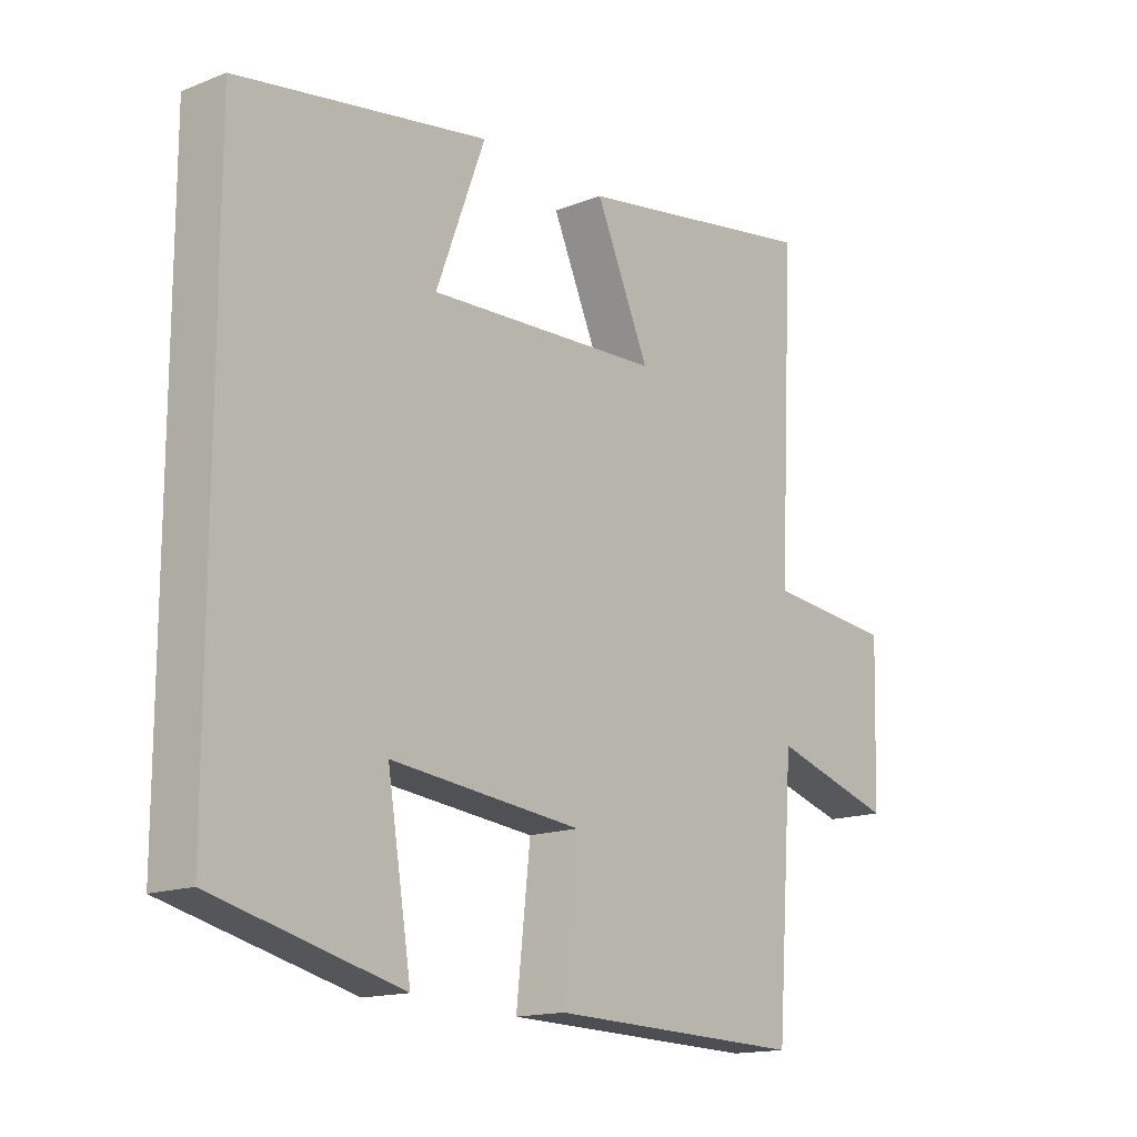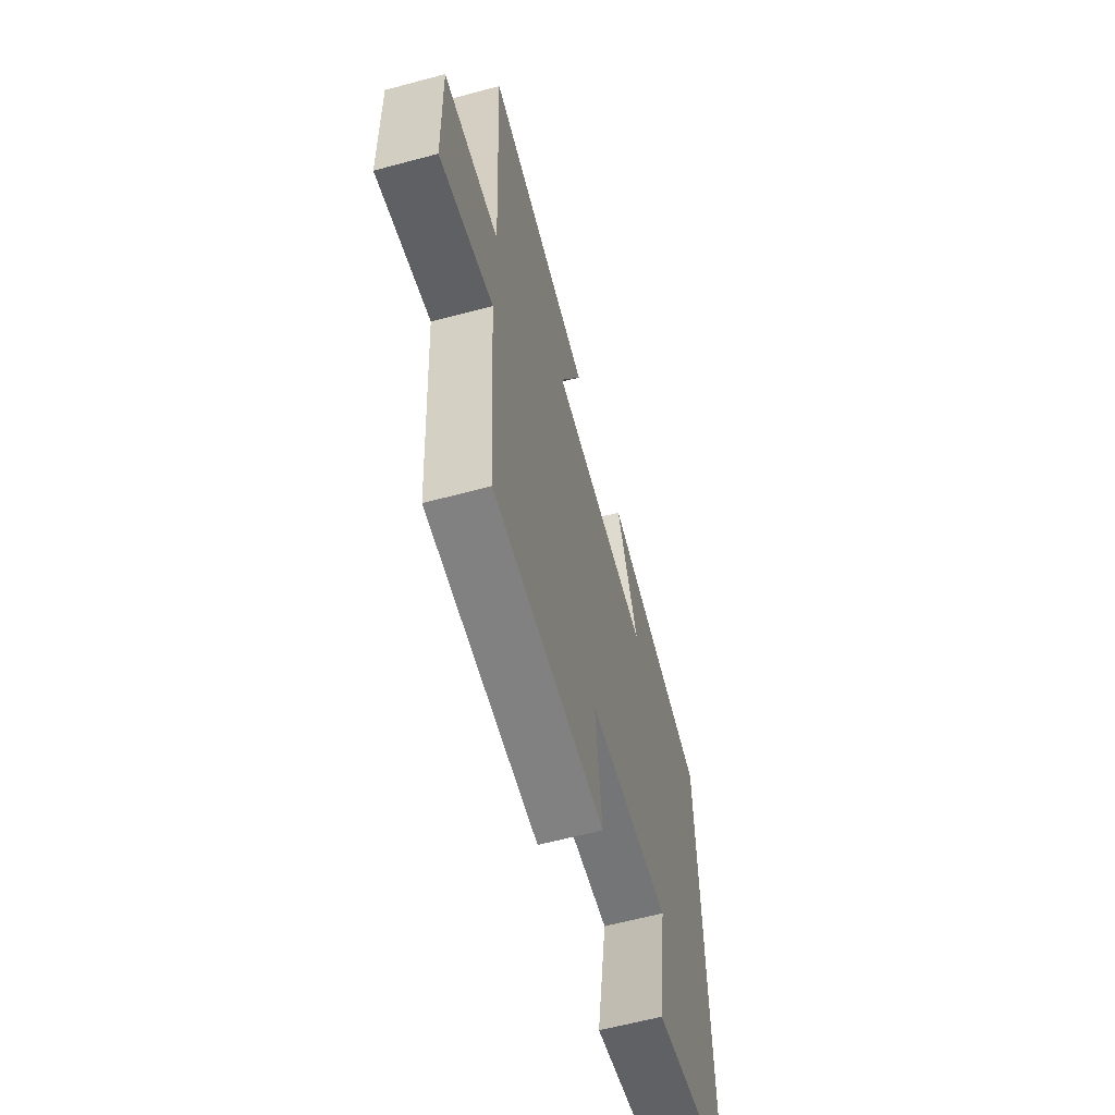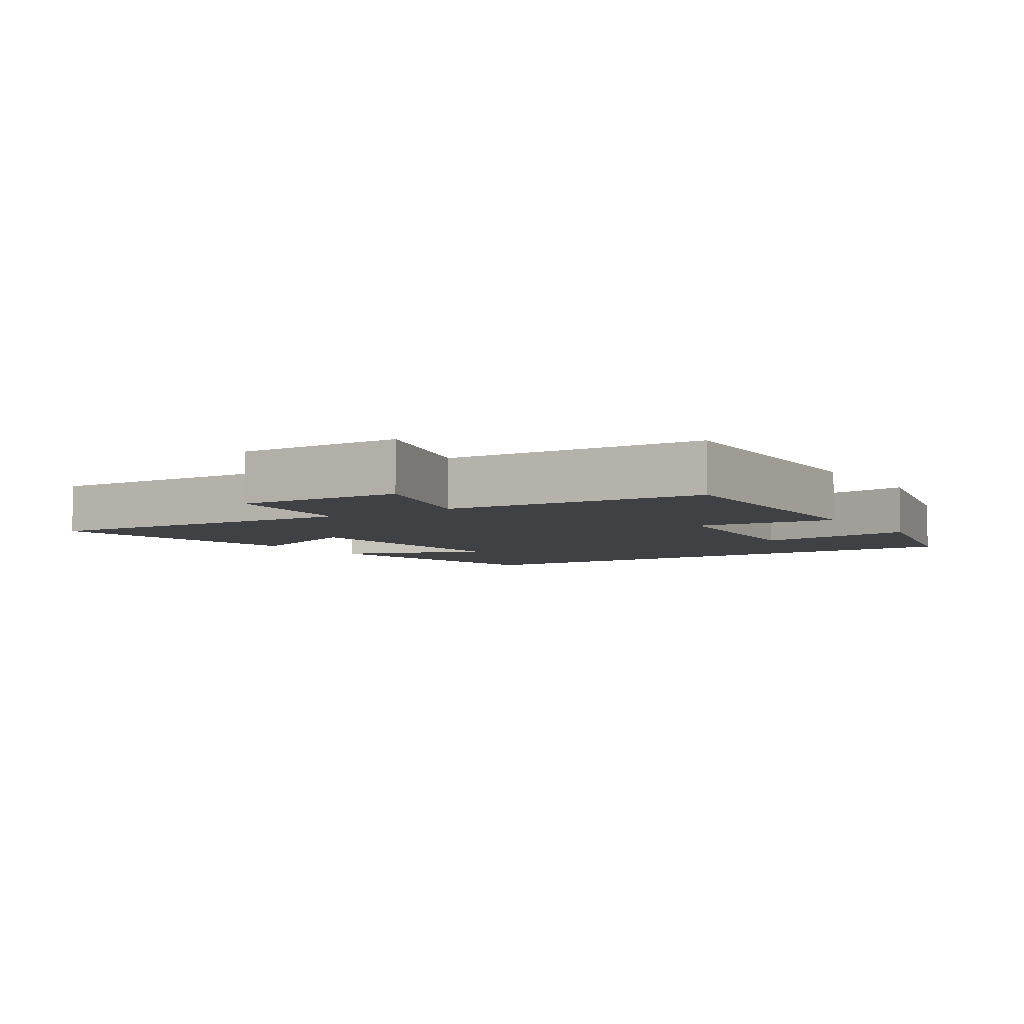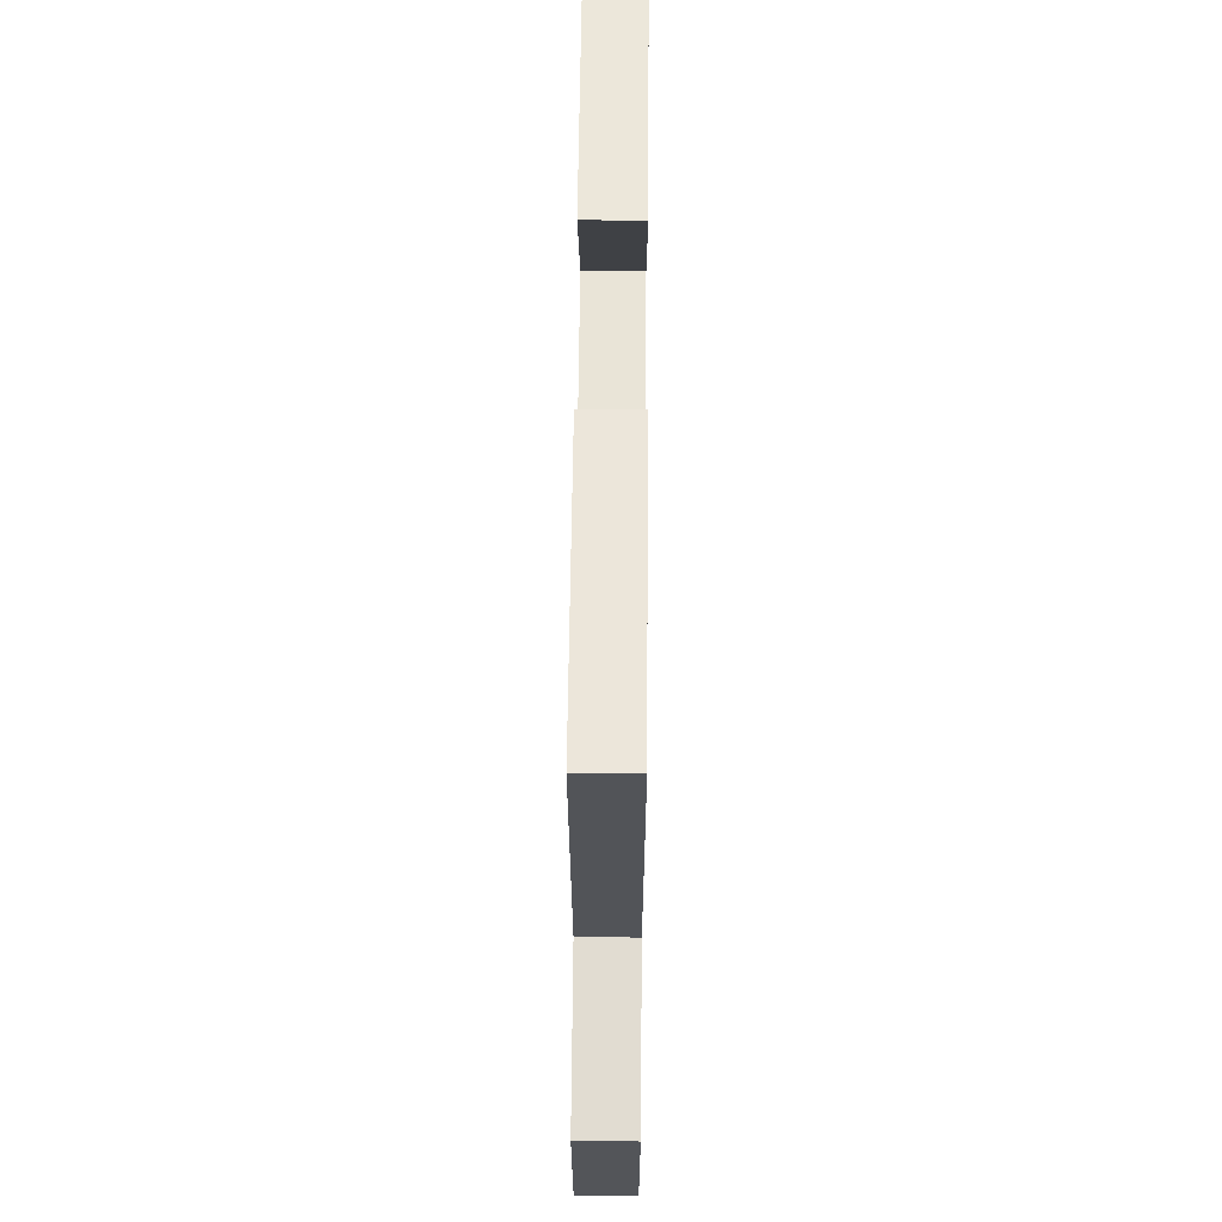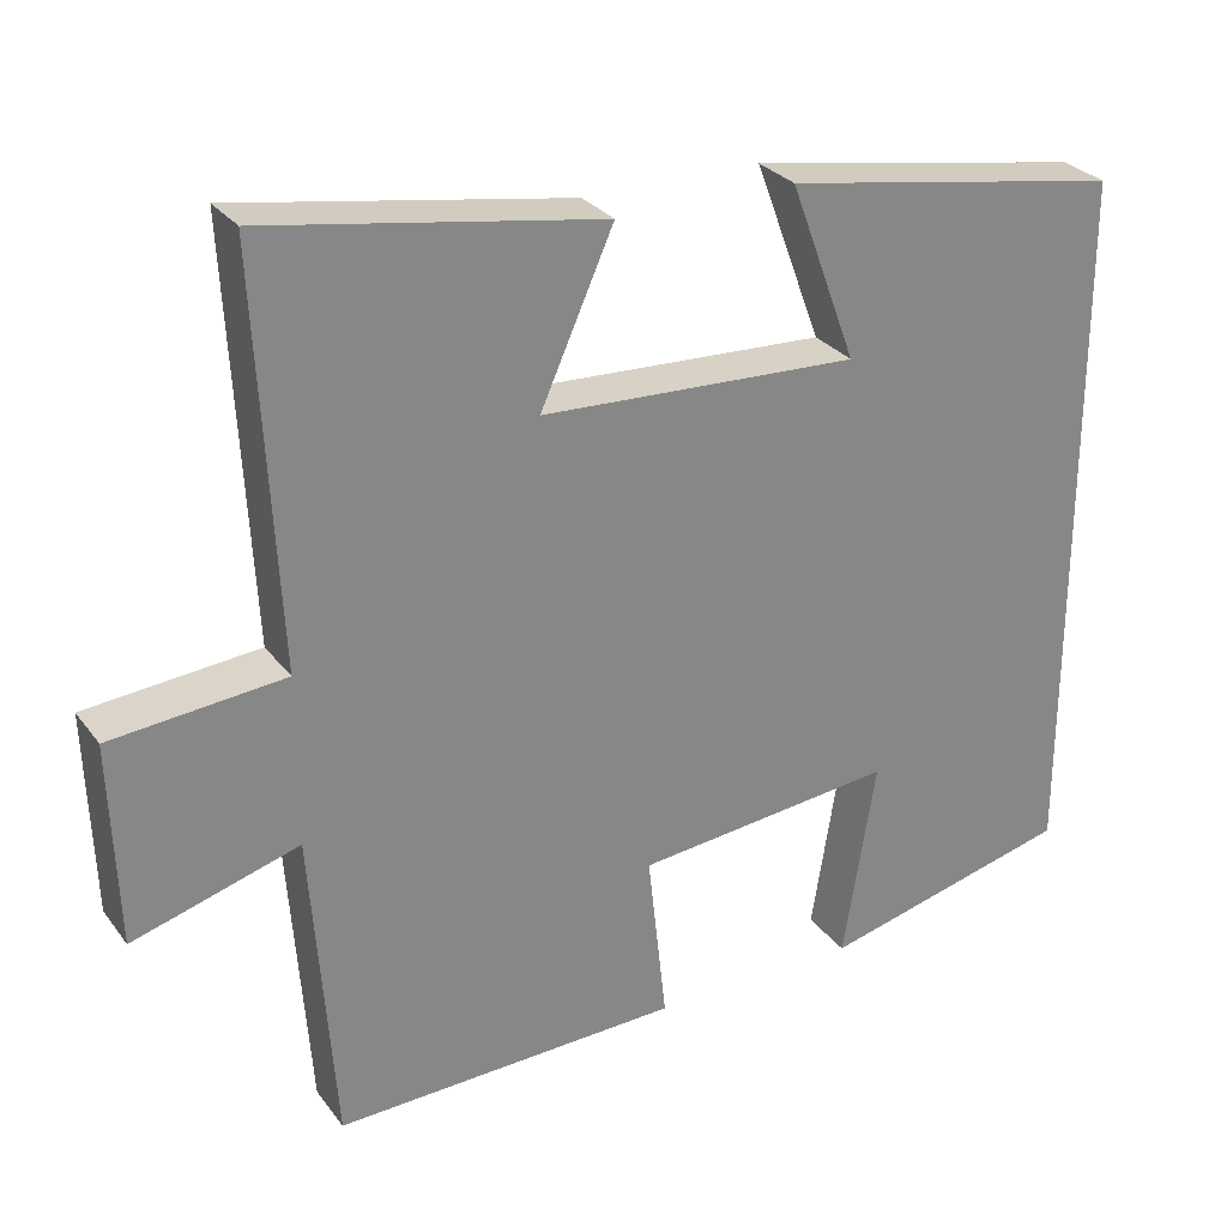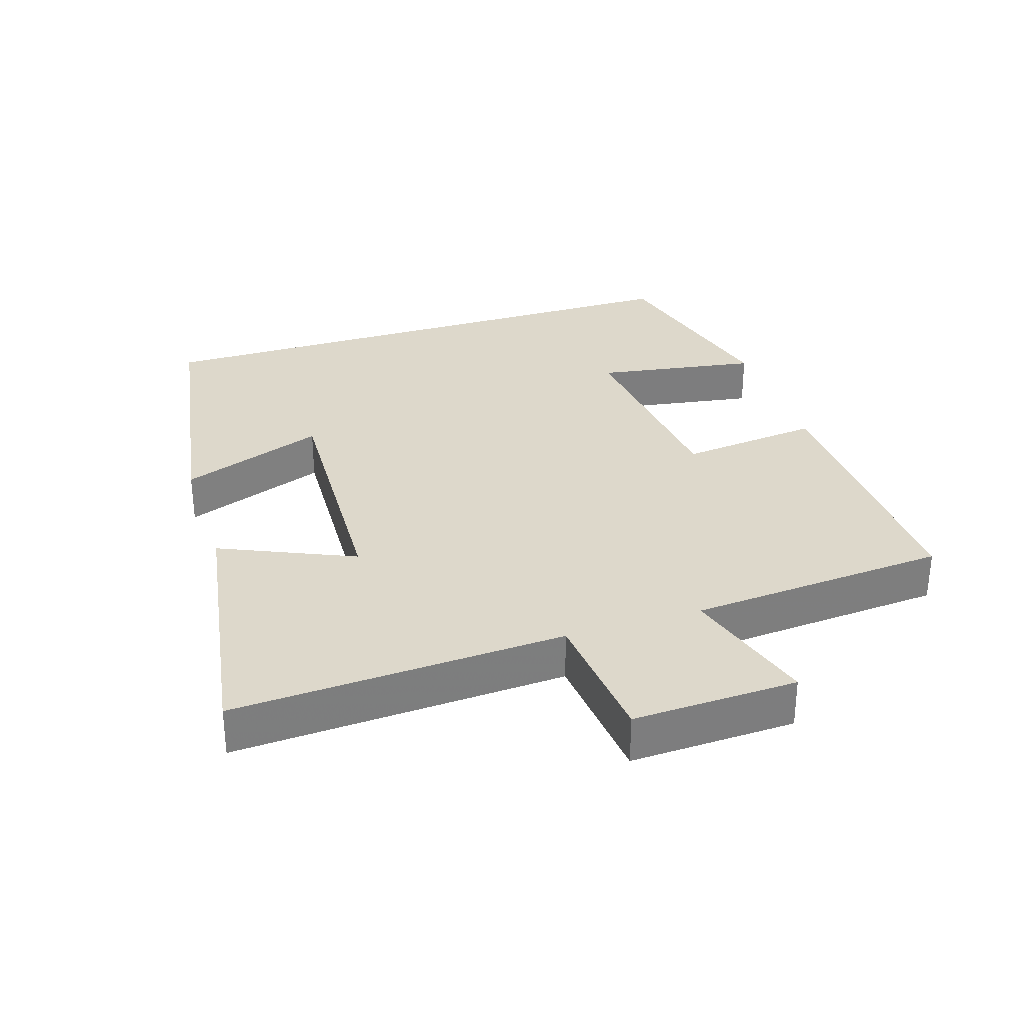
<metadata>
{"format":"obj","ext":"obj","renderer":"f3d","projection":"perspective","resolution":1024,"background":"white","views":[{"elev":-15.5,"azim":-50.4,"up":"+Z"},{"elev":-62.0,"azim":105.2,"up":"+Z"},{"elev":-5.4,"azim":123.3,"up":"+Y"},{"elev":63.9,"azim":90.5,"up":"+Z"},{"elev":28.4,"azim":150.7,"up":"+Z"},{"elev":31.3,"azim":72.1,"up":"+Y"}]}
</metadata>
<code>
v -0.5 0.07 0.431
v -0.092 0.07 0.5
v -0.172 0.07 0.285
v 0.21 0.07 0.303
v 0.122 0.07 0.5
v 0.525 0.07 0.567
v 0.5 0.07 0.076
v 0.708 0.07 0.057
v 0.7 0.07 -0.187
v 0.5 0.07 -0.128
v 0.472 0.07 -0.512
v 0.054 0.07 -0.5
v 0.077 0.07 -0.291
v -0.235 0.07 -0.259
v -0.196 0.07 -0.5
v -0.5 0.07 -0.425
v -0.5 0 0.431
v -0.092 0 0.5
v -0.172 0 0.285
v 0.21 0 0.303
v 0.122 0 0.5
v 0.525 0 0.567
v 0.5 0 0.076
v 0.708 0 0.057
v 0.7 0 -0.187
v 0.5 0 -0.128
v 0.472 0 -0.512
v 0.054 0 -0.5
v 0.077 0 -0.291
v -0.235 0 -0.259
v -0.196 0 -0.5
v -0.5 0 -0.425
f 14 15 16 1
f 13 14 1
f 10 11 12 13
f 10 13 1
f 7 8 9 10
f 4 5 6 7
f 3 4 7 10
f 1 2 3
f 1 3 10
f 17 32 31 30
f 17 30 29
f 29 28 27 26
f 17 29 26
f 26 25 24 23
f 23 22 21 20
f 26 23 20 19
f 19 18 17
f 26 19 17
f 1 17 18 2
f 2 18 19 3
f 3 19 20 4
f 4 20 21 5
f 5 21 22 6
f 6 22 23 7
f 7 23 24 8
f 8 24 25 9
f 9 25 26 10
f 10 26 27 11
f 11 27 28 12
f 12 28 29 13
f 13 29 30 14
f 14 30 31 15
f 15 31 32 16
f 16 32 17 1

</code>
